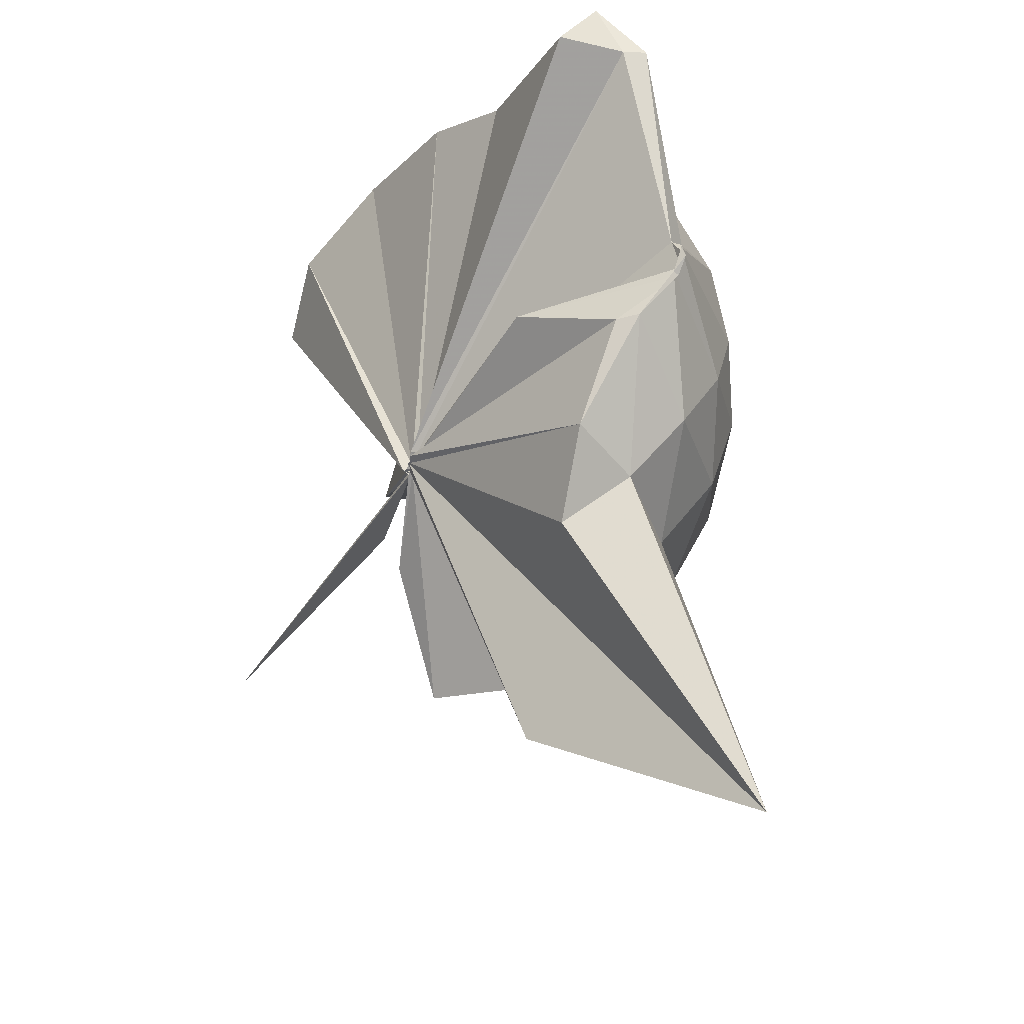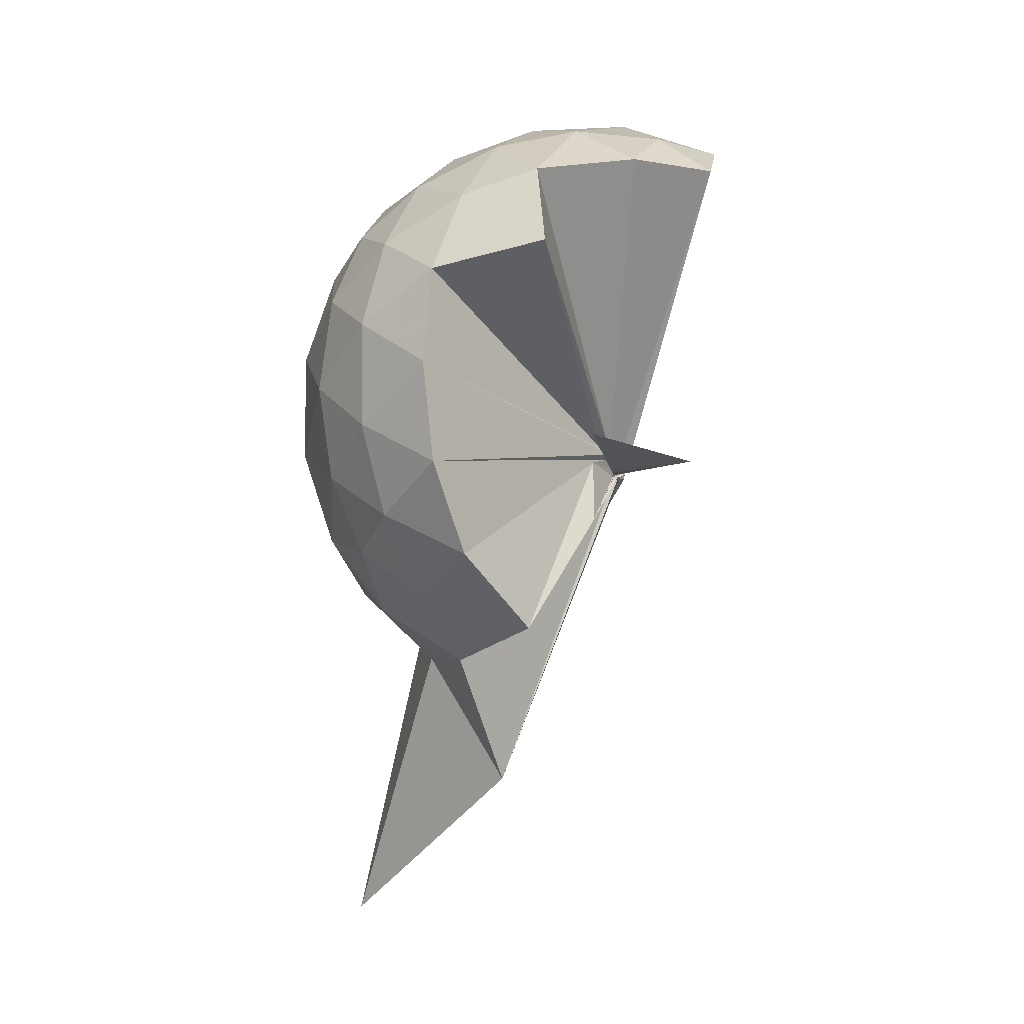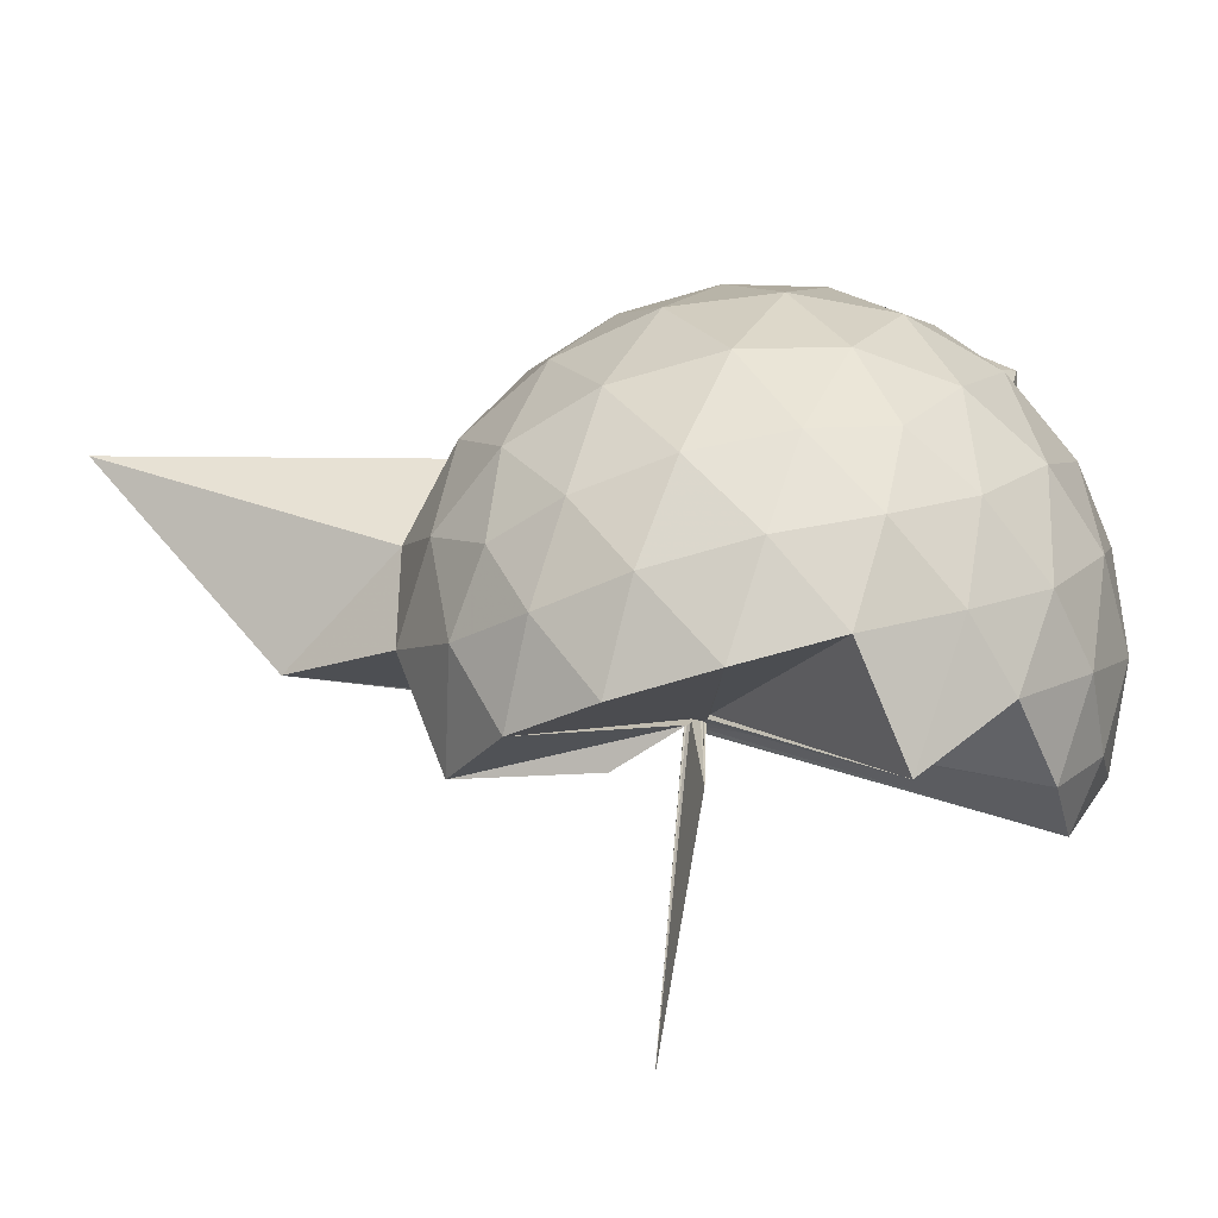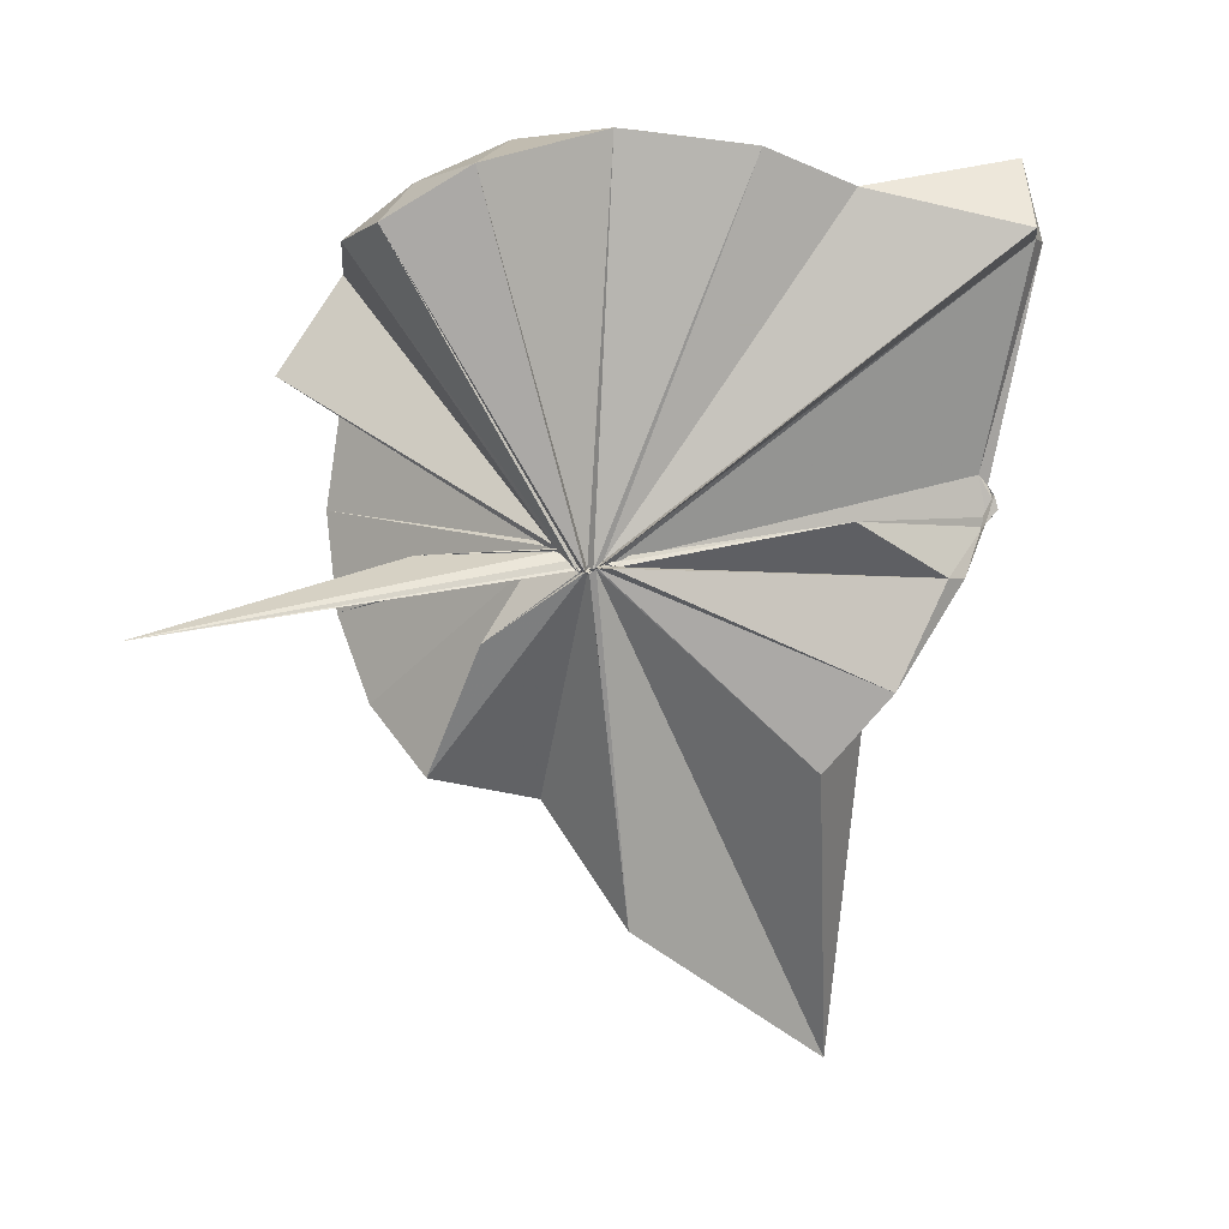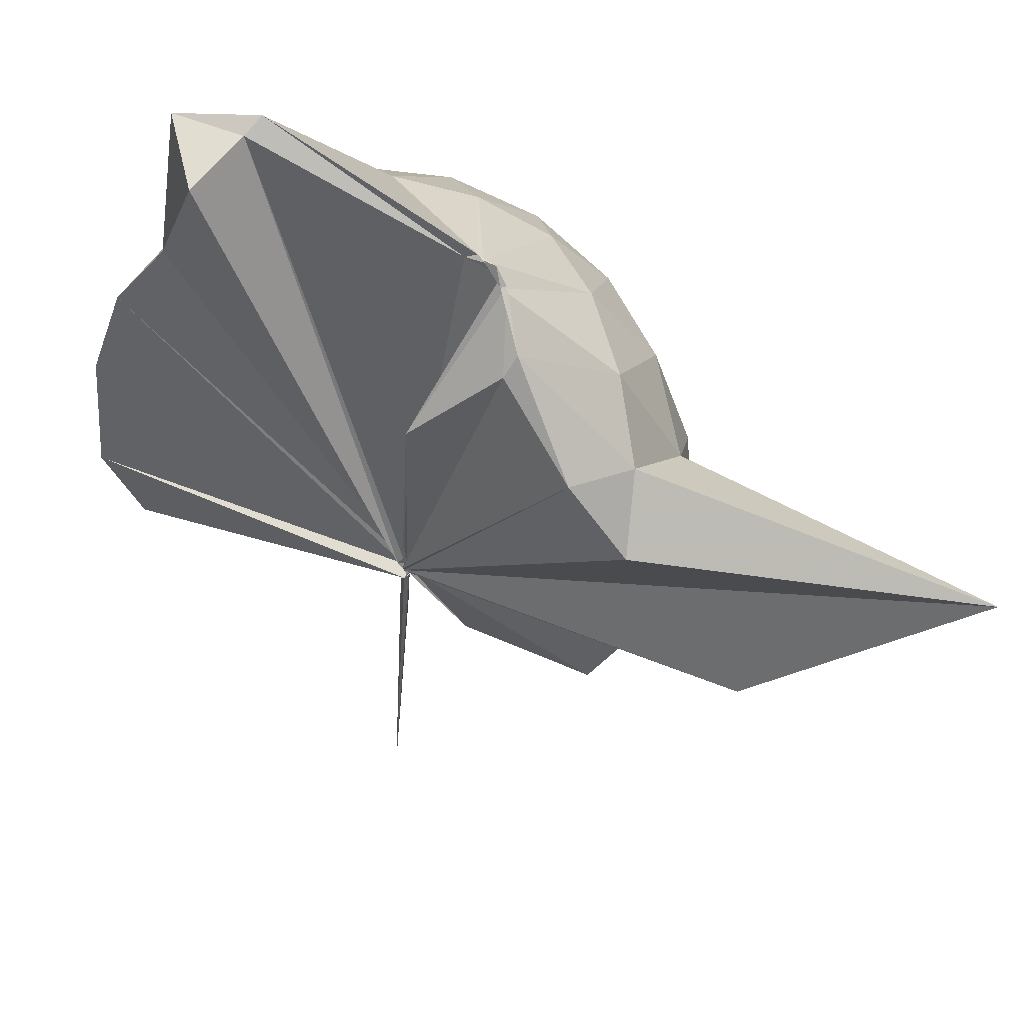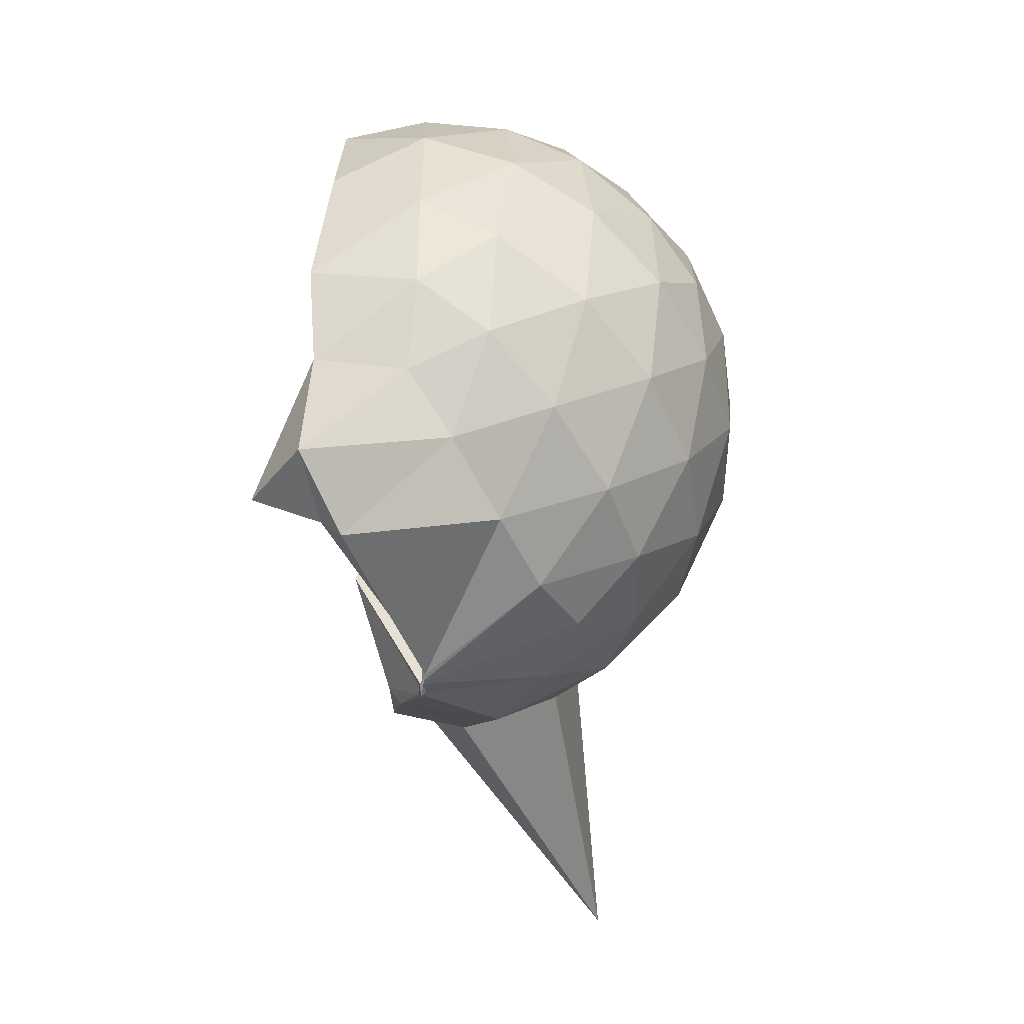
<metadata>
{"format":"obj","ext":"obj","renderer":"f3d","projection":"perspective","resolution":1024,"background":"white","views":[{"elev":-35.9,"azim":-15.8,"up":"+Y"},{"elev":-10.0,"azim":-171.0,"up":"+Y"},{"elev":-68.1,"azim":105.6,"up":"+Z"},{"elev":-1.6,"azim":-78.9,"up":"+Y"},{"elev":74.0,"azim":-47.4,"up":"+Z"},{"elev":45.4,"azim":28.1,"up":"+Y"}]}
</metadata>
<code>
v -0.03386 -0.4447 0.9043
v -0.04029 -0.424 0.7701
v 0.7761 -0.2485 1.417
v 0.7016 -0.05746 1.499
v 0.5901 0.1452 1.509
v 0.434 0.3371 1.476
v 0.2723 0.4498 1.413
v 0.03978 0.4453 1.488
v -0.03452 -0.4521 0.8798
v -0.04862 -0.474 0.8654
v -0.05724 -0.4715 0.8546
v -0.02796 -0.4791 0.8516
v -0.06248 -0.4808 0.8491
v -0.03827 -0.4677 0.846
v -0.03236 -0.4855 0.8685
v -0.06145 -0.4722 0.8657
v -0.04596 -0.4674 0.9172
v -0.05675 -0.4715 0.8709
v 0.2634 -0.9736 1.37
v 0.4368 -0.8436 1.456
v 0.5824 -0.6584 1.514
v 0.711 -0.447 1.471
v 0.8554 -0.1291 1.222
v 0.7714 0.1126 1.251
v 0.6096 0.3367 1.253
v 0.4053 0.4871 1.223
v 0.1877 0.563 1.212
v -0.09517 0.524 1.277
v -0.04636 -0.4764 0.8576
v -0.05166 -0.4767 0.8419
v -0.04457 -0.4731 0.8472
v -0.04116 -0.4787 0.8378
v -0.06594 -0.4802 0.8406
v -0.04981 -0.473 0.8439
v -0.04499 -0.4806 0.8507
v -0.03481 -0.4788 0.855
v -0.04685 -0.4796 0.8646
v -0.05599 -0.4729 0.8667
v 0.8285 -1.749 1.31
v 0.6103 -0.8674 1.211
v 0.7738 -0.6333 1.222
v 0.8546 -0.3901 1.213
v 0.8716 0.01337 0.9557
v 0.7478 0.2618 0.9593
v 0.5506 0.4543 0.9597
v 0.2883 0.5722 0.9641
v 0.05685 0.6041 0.9632
v -0.2248 0.554 0.9434
v -0.03176 -0.4731 0.8398
v -0.04221 -0.48 0.8409
v -0.0335 -0.4816 0.8444
v -0.0309 -0.4793 0.8493
v -0.03742 -0.4754 0.8371
v -0.05221 -0.482 0.8423
v -0.06992 -0.4824 0.8487
v -0.04904 -0.4746 0.8395
v -0.05083 -0.483 0.8487
v 0.3042 -1.373 0.8777
v 0.5285 -1.006 0.9158
v 0.7408 -0.8045 0.934
v 0.8673 -0.5486 0.9427
v 0.9143 -0.2666 0.9495
v 0.7907 0.1278 0.6787
v 0.6364 0.3412 0.6785
v 0.4174 0.4829 0.6525
v 0.1736 0.56 0.6513
v -0.09822 0.5635 0.6687
v -0.3715 0.4535 0.6464
v -0.07035 -0.4809 0.8428
v -0.06475 -0.4708 0.8352
v -0.06203 -0.4746 0.8382
v -0.0269 -0.473 0.8401
v -0.05072 -0.468 0.8306
v -0.07542 -0.47 0.834
v -0.04796 -0.4855 0.8446
v -0.05095 -0.4799 0.8394
v -0.04306 -0.4687 0.8454
v 0.3878 -1.044 0.6298
v 0.6219 -0.8919 0.6554
v 0.7823 -0.678 0.6602
v 0.864 -0.4223 0.6395
v 0.8665 -0.1269 0.6458
v 0.6573 0.191 0.4644
v 0.4792 0.3163 0.4067
v 0.2397 0.4179 0.3788
v 0.01246 0.4593 0.3984
v -0.2203 0.4428 0.4575
v -0.3736 0.3235 0.4136
v -0.03798 -0.4724 0.8237
v -0.02963 -0.4793 0.8309
v -0.0462 -0.476 0.8328
v -0.02773 -0.48 0.8248
v -0.03693 -0.4828 0.8267
v -0.0634 -0.4764 0.8313
v -0.0359 -0.4752 0.8399
v -0.0118 -0.652 0.5703
v 0.1508 -0.9836 0.3908
v 0.4637 -0.8817 0.3908
v 0.6438 -0.7483 0.4506
v 0.7215 -0.5426 0.3974
v 0.7568 -0.2813 0.3774
v 0.7296 -0.01751 0.4052
v 0.4969 -0.2686 1.787
v 0.5047 -0.2428 1.77
v 0.3737 0.351 1.915
v 0.2392 0.5385 1.869
v 0.1135 0.3444 1.91
v -0.05817 -0.4638 0.8788
v -0.03016 -0.4732 0.8657
v -0.05621 -0.4706 0.8635
v -0.03111 -0.473 0.8622
v -0.03134 -0.4787 0.8652
v -0.04013 -0.4667 0.8843
v -0.06431 -0.472 0.9062
v 0.2627 -0.7706 1.555
v 0.3893 -0.4825 1.719
v 0.4788 -0.3427 1.765
v 0.5052 -0.3045 1.795
v 0.4838 -0.2167 1.748
v 0.3079 0.3506 1.9
v -0.0605 -0.4499 0.8999
v -0.03641 -0.4606 0.8812
v -0.05074 -0.4677 0.9072
v -0.04308 -0.4636 0.9078
v -0.03966 -0.467 0.9196
v 0.3324 -0.4856 1.682
v 0.4948 -0.349 1.758
v 0.5016 -0.3232 1.766
v -0.0425 -0.4545 0.9088
v -0.051 -0.4582 0.8935
v -0.03204 -0.4532 0.9252
v 0.1073 -0.3561 1.474
v 0.5447 0.108 0.2689
v 0.312 0.2228 0.2118
v 0.09425 0.2804 0.1869
v -0.1703 0.3187 0.2629
v -0.04515 -0.4778 0.817
v -0.04576 -0.479 0.8211
v -0.04875 -0.4766 0.8233
v -0.04056 -0.4728 0.8194
v -0.04106 -0.4733 0.8266
v -0.03911 -0.4776 0.8251
v 0.002667 -0.4592 0.6901
v 0.2988 -0.8004 0.1991
v 0.536 -0.6763 0.2603
v 0.5898 -0.4294 0.2002
v 0.593 -0.1429 0.2032
v 0.3735 -0.02116 0.09527
v 0.05002 0.02336 0.02434
v -0.03785 -0.4127 0.7566
v -0.04211 -0.4334 0.7799
v -0.04024 -0.45 0.7991
v -0.3509 -0.6473 -0.2195
v -0.03528 -0.4569 0.812
v -0.03054 -0.4326 0.7853
v 0.366 -0.5621 0.08982
v 0.3886 -0.2918 0.0535
v -0.01302 -0.4062 0.7509
v -0.01293 -0.4128 0.7302
v -0.03122 -0.4269 0.7627
v -0.02901 -0.4341 0.4078
v -0.03658 -0.4206 0.77
f 3 23 4
f 4 23 24
f 4 24 5
f 5 24 25
f 5 25 6
f 6 25 26
f 6 26 7
f 7 26 27
f 7 27 8
f 8 27 28
f 8 28 9
f 9 28 29
f 9 29 10
f 10 29 30
f 10 30 11
f 11 30 31
f 11 31 12
f 12 31 32
f 12 32 13
f 13 32 33
f 13 33 14
f 14 33 34
f 14 34 15
f 15 34 35
f 15 35 16
f 16 35 36
f 16 36 17
f 17 36 37
f 17 37 18
f 18 37 38
f 18 38 19
f 19 38 39
f 19 39 20
f 20 39 40
f 20 40 21
f 21 40 41
f 21 41 22
f 22 41 42
f 22 42 3
f 3 42 23
f 23 43 24
f 24 43 44
f 24 44 25
f 25 44 45
f 25 45 26
f 26 45 46
f 26 46 27
f 27 46 47
f 27 47 28
f 28 47 48
f 28 48 29
f 29 48 49
f 29 49 30
f 30 49 50
f 30 50 31
f 31 50 51
f 31 51 32
f 32 51 52
f 32 52 33
f 33 52 53
f 33 53 34
f 34 53 54
f 34 54 35
f 35 54 55
f 35 55 36
f 36 55 56
f 36 56 37
f 37 56 57
f 37 57 38
f 38 57 58
f 38 58 39
f 39 58 59
f 39 59 40
f 40 59 60
f 40 60 41
f 41 60 61
f 41 61 42
f 42 61 62
f 42 62 23
f 23 62 43
f 43 63 44
f 44 63 64
f 44 64 45
f 45 64 65
f 45 65 46
f 46 65 66
f 46 66 47
f 47 66 67
f 47 67 48
f 48 67 68
f 48 68 49
f 49 68 69
f 49 69 50
f 50 69 70
f 50 70 51
f 51 70 71
f 51 71 52
f 52 71 72
f 52 72 53
f 53 72 73
f 53 73 54
f 54 73 74
f 54 74 55
f 55 74 75
f 55 75 56
f 56 75 76
f 56 76 57
f 57 76 77
f 57 77 58
f 58 77 78
f 58 78 59
f 59 78 79
f 59 79 60
f 60 79 80
f 60 80 61
f 61 80 81
f 61 81 62
f 62 81 82
f 62 82 43
f 43 82 63
f 63 83 64
f 64 83 84
f 64 84 65
f 65 84 85
f 65 85 66
f 66 85 86
f 66 86 67
f 67 86 87
f 67 87 68
f 68 87 88
f 68 88 69
f 69 88 89
f 69 89 70
f 70 89 90
f 70 90 71
f 71 90 91
f 71 91 72
f 72 91 92
f 72 92 73
f 73 92 93
f 73 93 74
f 74 93 94
f 74 94 75
f 75 94 95
f 75 95 76
f 76 95 96
f 76 96 77
f 77 96 97
f 77 97 78
f 78 97 98
f 78 98 79
f 79 98 99
f 79 99 80
f 80 99 100
f 80 100 81
f 81 100 101
f 81 101 82
f 82 101 102
f 82 102 63
f 63 102 83
f 103 104 118
f 104 119 118
f 104 105 119
f 105 120 119
f 105 106 120
f 106 107 120
f 107 121 120
f 107 108 121
f 108 122 121
f 108 109 122
f 109 110 122
f 110 123 122
f 110 111 123
f 111 124 123
f 111 112 124
f 112 113 124
f 113 125 124
f 113 114 125
f 114 126 125
f 114 115 126
f 115 116 126
f 116 127 126
f 116 117 127
f 117 118 127
f 117 103 118
f 118 119 128
f 119 129 128
f 119 120 129
f 120 121 129
f 121 130 129
f 121 122 130
f 122 123 130
f 123 131 130
f 123 124 131
f 124 125 131
f 125 132 131
f 125 126 132
f 126 127 132
f 127 128 132
f 127 118 128
f 133 148 134
f 134 148 149
f 134 149 135
f 135 149 150
f 135 150 136
f 136 150 137
f 137 150 151
f 137 151 138
f 138 151 152
f 138 152 139
f 139 152 140
f 140 152 153
f 140 153 141
f 141 153 154
f 141 154 142
f 142 154 143
f 143 154 155
f 143 155 144
f 144 155 156
f 144 156 145
f 145 156 146
f 146 156 157
f 146 157 147
f 147 157 148
f 147 148 133
f 148 158 149
f 149 158 159
f 149 159 150
f 150 159 151
f 151 159 160
f 151 160 152
f 152 160 153
f 153 160 161
f 153 161 154
f 154 161 155
f 155 161 162
f 155 162 156
f 156 162 157
f 157 162 158
f 157 158 148
f 3 4 103
f 103 4 104
f 4 5 104
f 104 5 105
f 5 6 105
f 105 6 106
f 6 7 106
f 7 8 106
f 106 8 107
f 8 9 107
f 107 9 108
f 9 10 108
f 108 10 109
f 10 11 109
f 11 12 109
f 109 12 110
f 12 13 110
f 110 13 111
f 13 14 111
f 111 14 112
f 14 15 112
f 15 16 112
f 112 16 113
f 16 17 113
f 113 17 114
f 17 18 114
f 114 18 115
f 18 19 115
f 19 20 115
f 115 20 116
f 20 21 116
f 116 21 117
f 21 22 117
f 117 22 103
f 22 3 103
f 83 133 84
f 84 133 134
f 84 134 85
f 85 134 135
f 85 135 86
f 86 135 136
f 86 136 87
f 87 136 88
f 88 136 137
f 88 137 89
f 89 137 138
f 89 138 90
f 90 138 139
f 90 139 91
f 91 139 92
f 92 139 140
f 92 140 93
f 93 140 141
f 93 141 94
f 94 141 142
f 94 142 95
f 95 142 96
f 96 142 143
f 96 143 97
f 97 143 144
f 97 144 98
f 98 144 145
f 98 145 99
f 99 145 100
f 100 145 146
f 100 146 101
f 101 146 147
f 101 147 102
f 102 147 133
f 102 133 83
f 128 129 1
f 129 130 1
f 130 131 1
f 131 132 1
f 132 128 1
f 159 158 2
f 160 159 2
f 161 160 2
f 162 161 2
f 158 162 2

</code>
